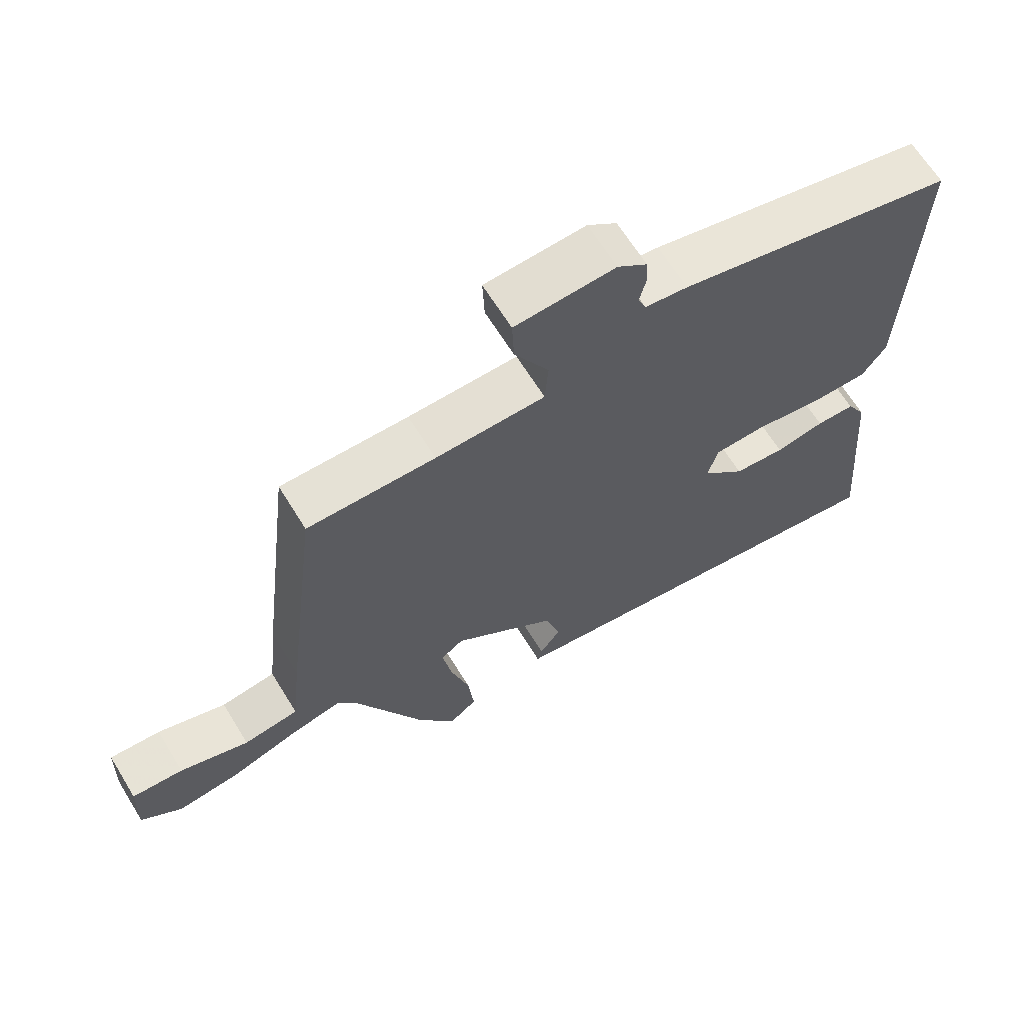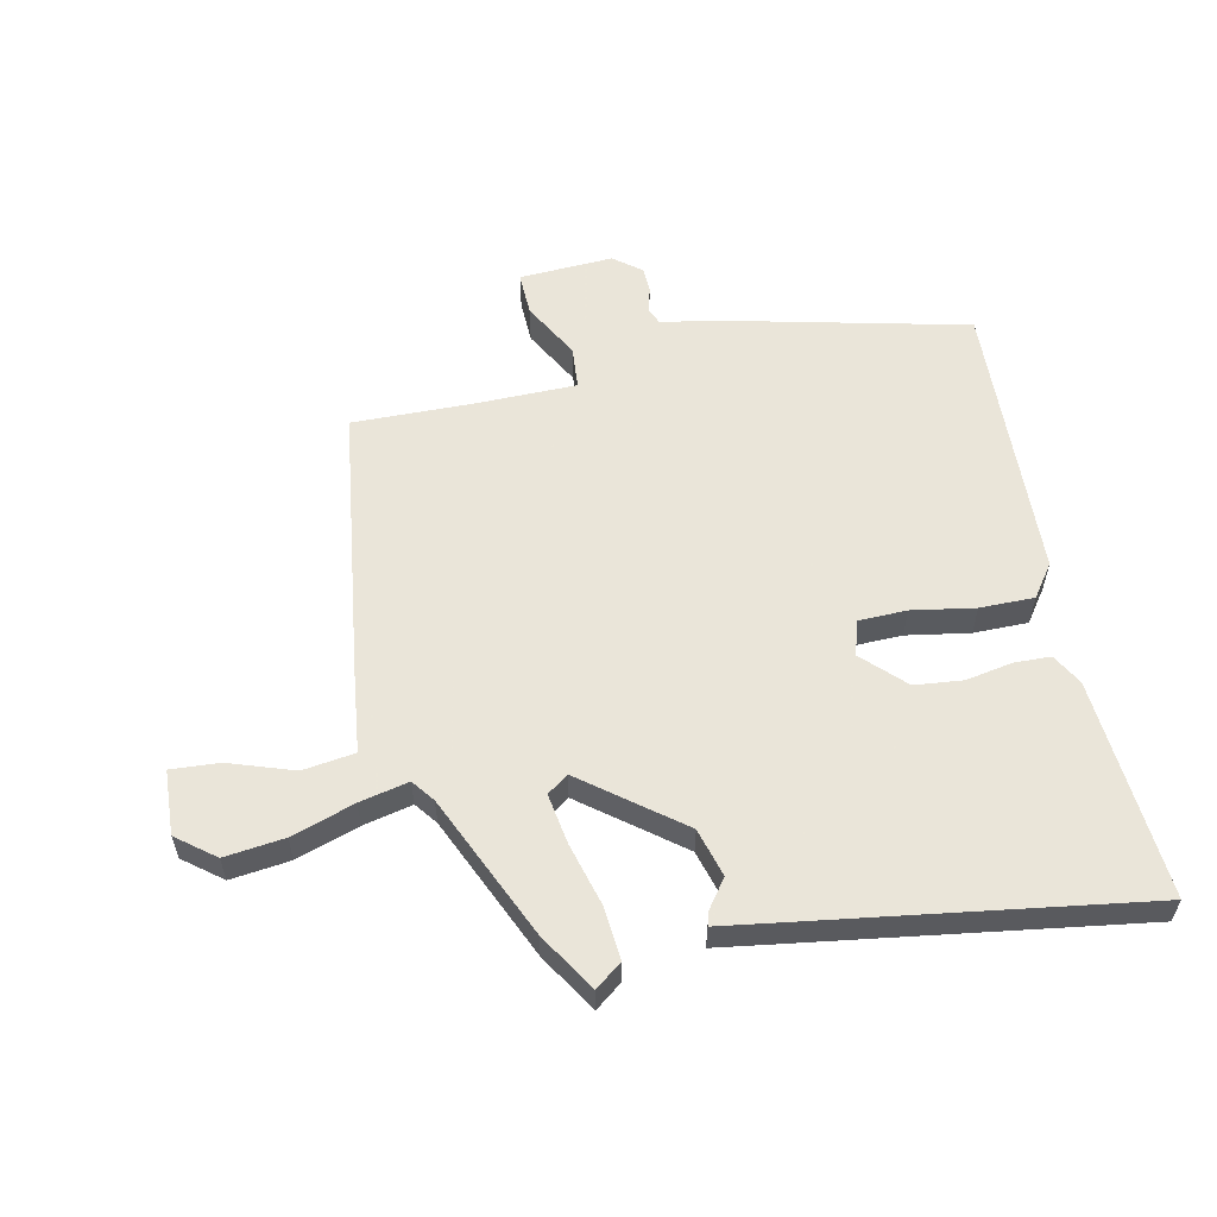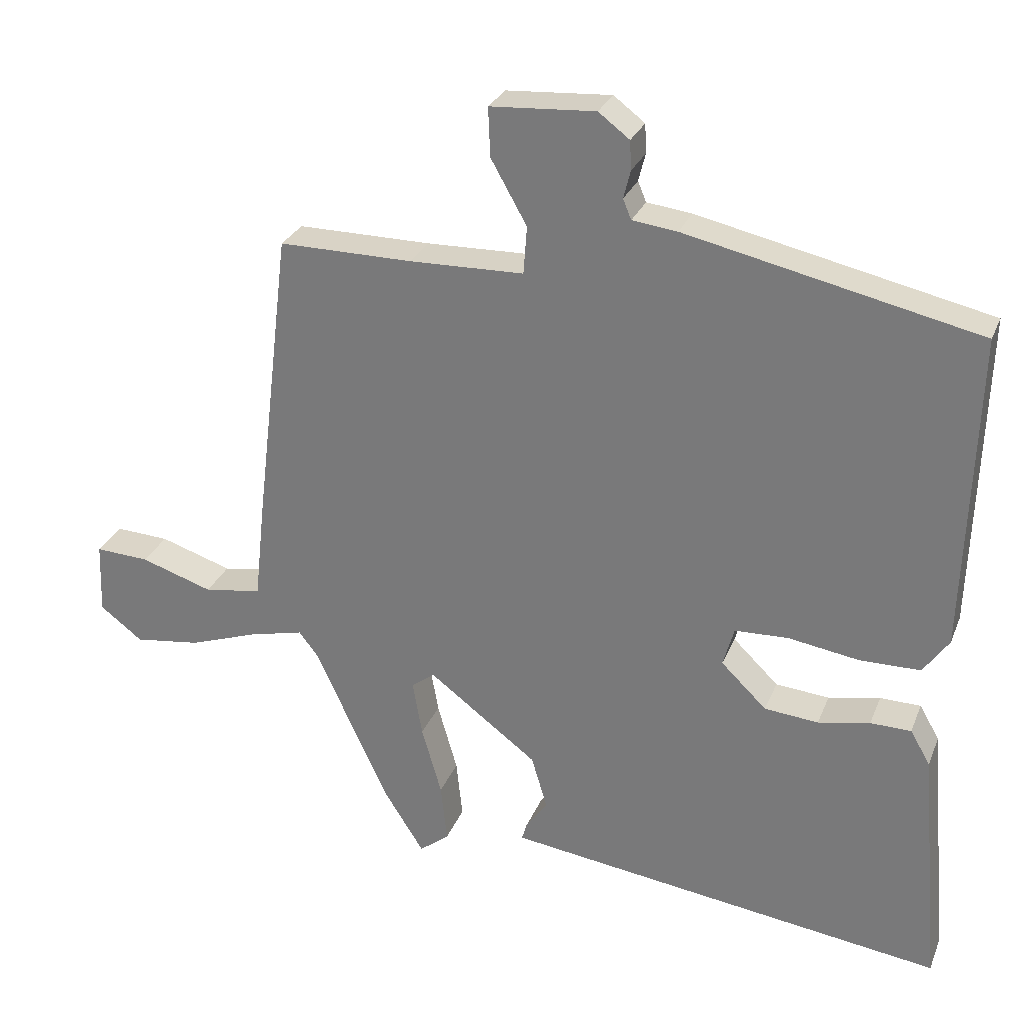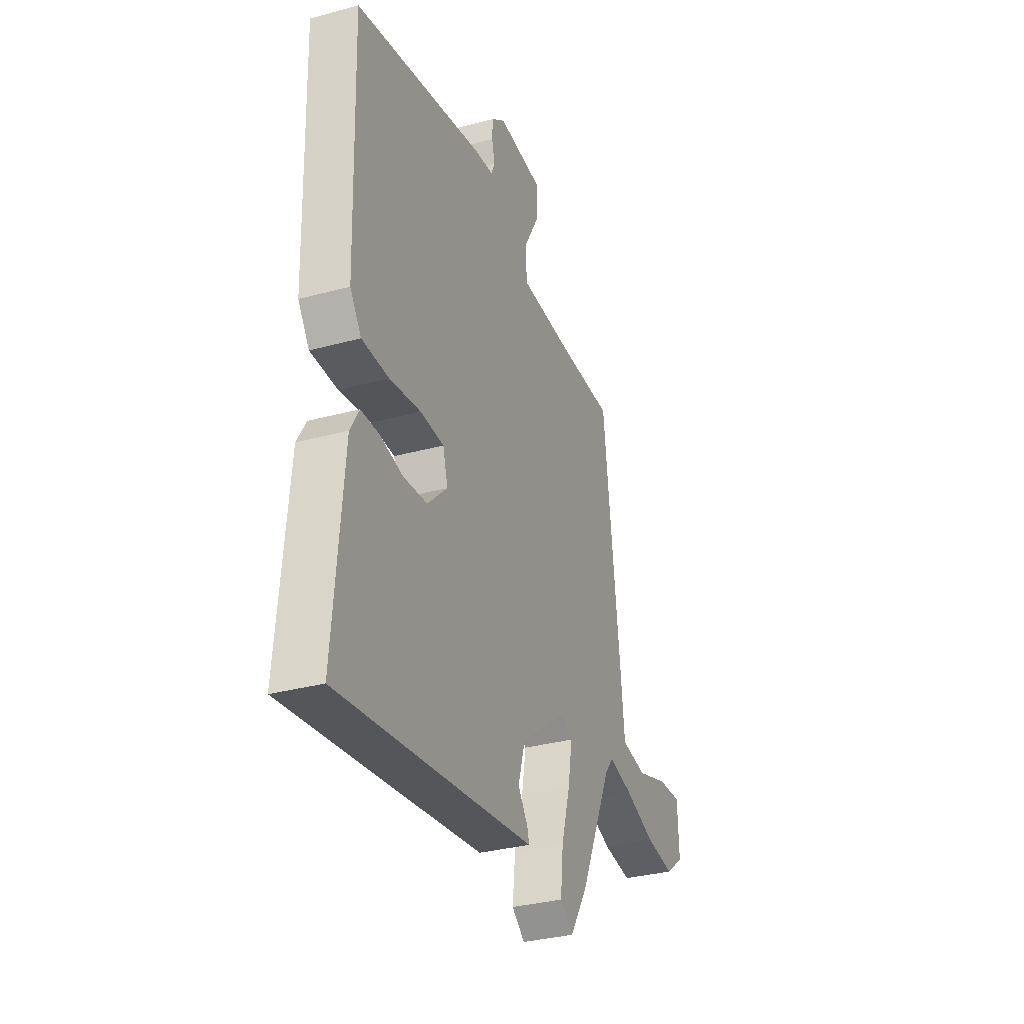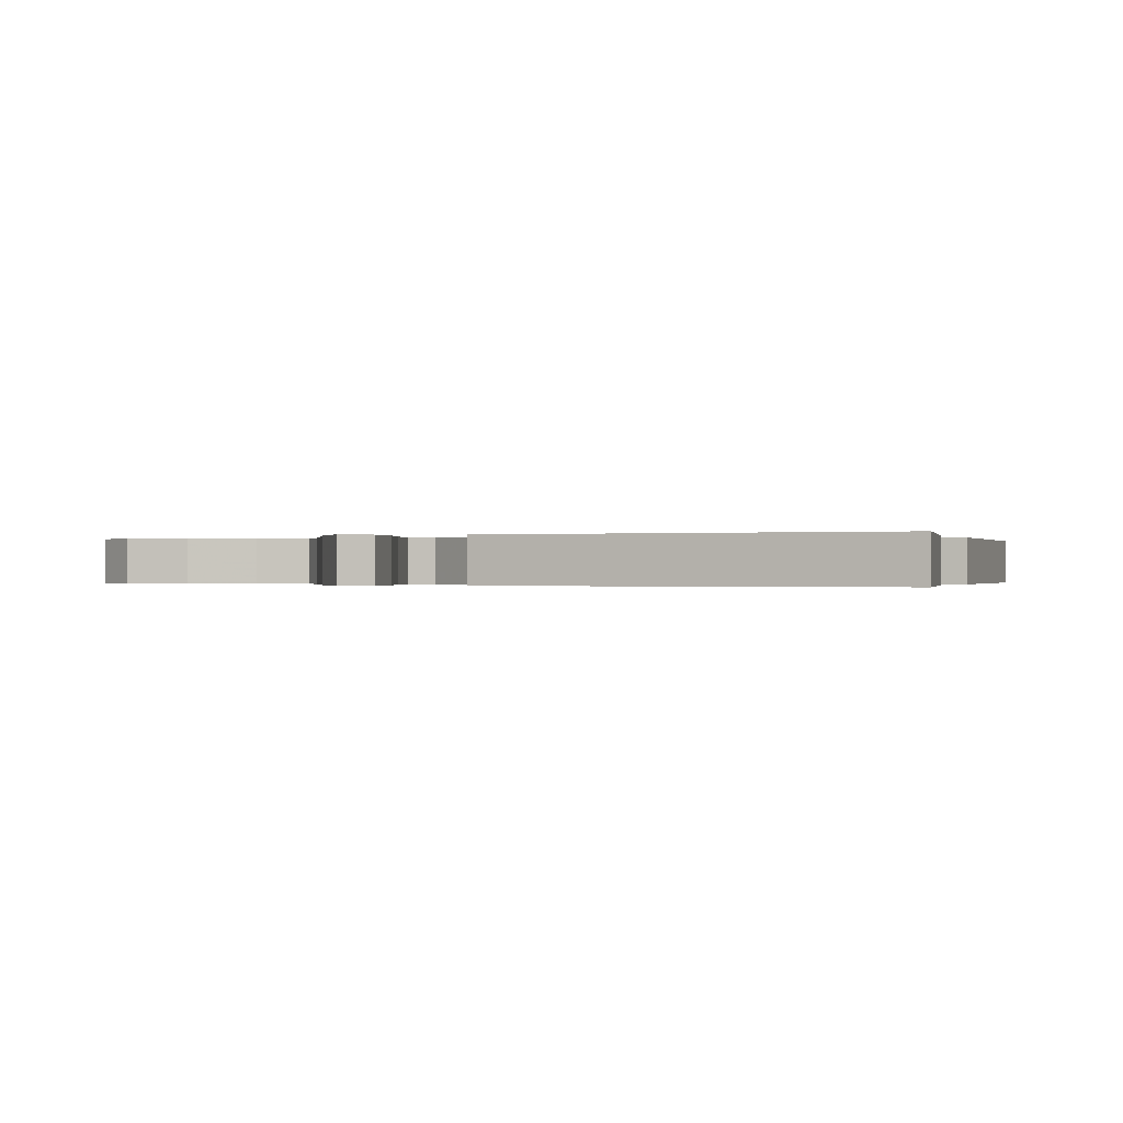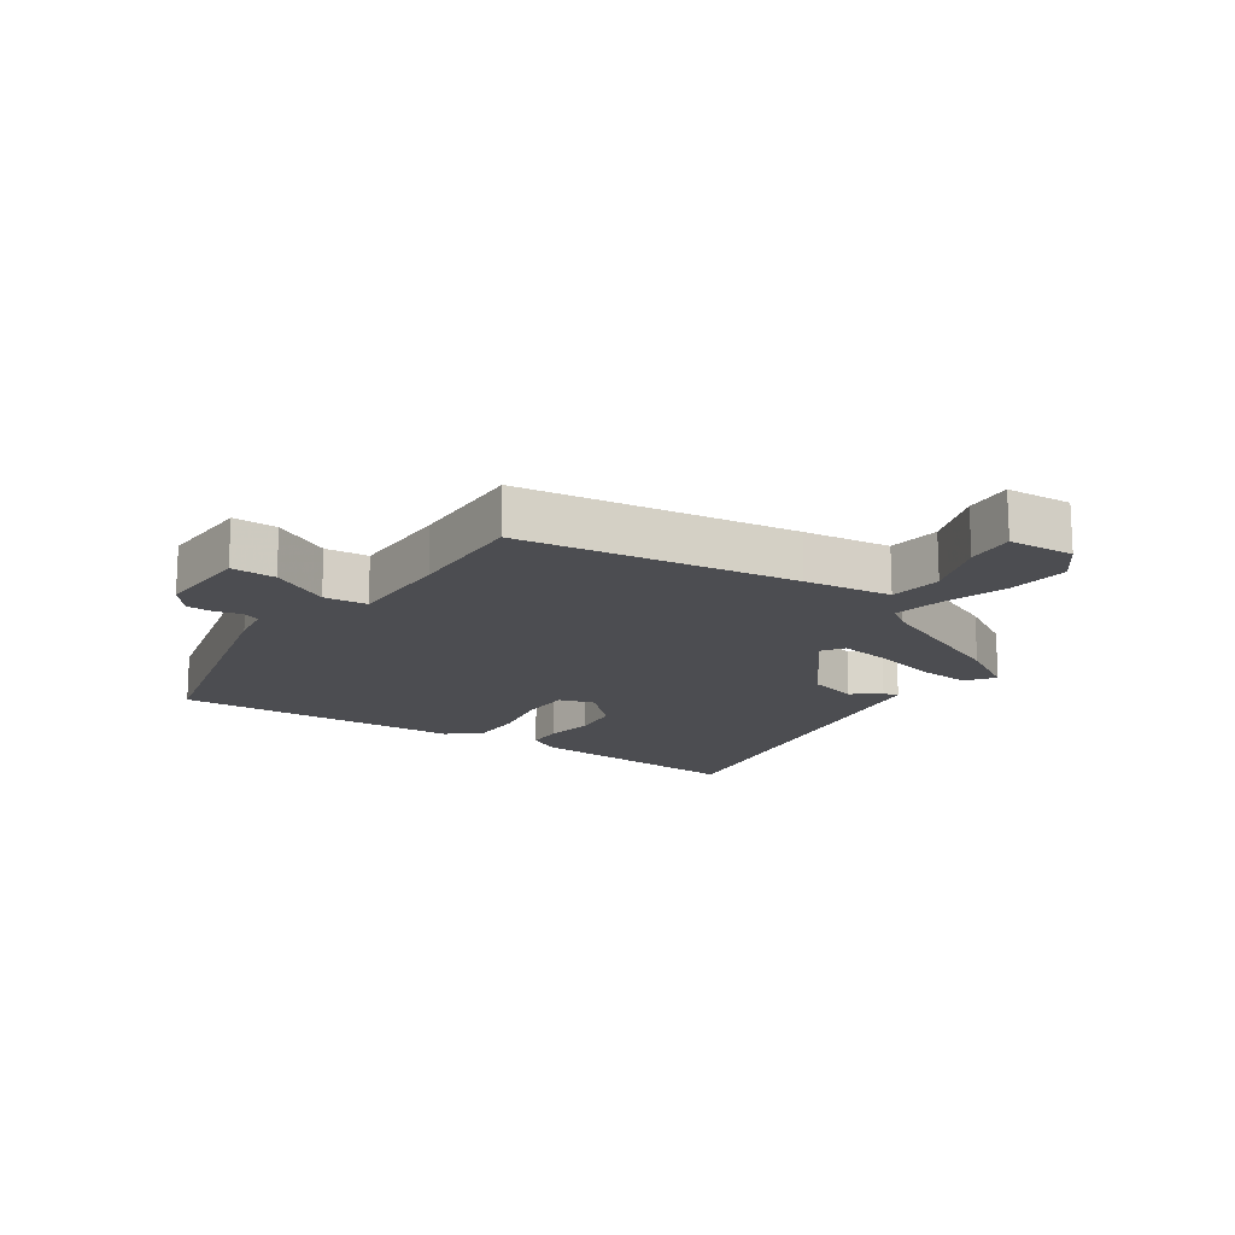
<metadata>
{"format":"obj","ext":"obj","renderer":"f3d","projection":"perspective","resolution":1024,"background":"white","views":[{"elev":65.2,"azim":148.4,"up":"+Z"},{"elev":57.7,"azim":168.8,"up":"+Y"},{"elev":28.1,"azim":-160.9,"up":"+Z"},{"elev":-32.7,"azim":-69.3,"up":"+Z"},{"elev":-0.2,"azim":-163.4,"up":"+Y"},{"elev":-16.1,"azim":57.2,"up":"+Y"}]}
</metadata>
<code>
v 0.359 0.07 -0.446
v 0.3 0.07 -0.539
v 0.257 0.07 -0.505
v 0.266 0.07 -0.419
v 0.295 0.07 -0.318
v 0.309 0.07 -0.237
v 0.275 0.07 -0.212
v 0.117 0.07 -0.331
v 0.094 0.07 -0.409
v 0.126 0.07 -0.454
v 0.133 0.07 -0.478
v 0.037 0.07 -0.491
v -0.508 0.07 -0.564
v -0.477 0.07 -0.208
v -0.448 0.07 -0.158
v -0.389 0.07 -0.157
v -0.314 0.07 -0.172
v -0.236 0.07 -0.165
v -0.17 0.07 -0.101
v -0.186 0.07 -0.044
v -0.264 0.07 -0.041
v -0.366 0.07 -0.057
v -0.454 0.07 -0.056
v -0.491 0.07 -0.003
v -0.505 0.07 0.456
v -0.083 0.07 0.549
v -0.018 0.07 0.557
v -0.006 0.07 0.586
v -0.016 0.07 0.626
v -0.014 0.07 0.668
v 0.031 0.07 0.702
v 0.183 0.07 0.692
v 0.18 0.07 0.621
v 0.128 0.07 0.529
v 0.133 0.07 0.46
v 0.299 0.07 0.456
v 0.492 0.07 0.457
v 0.545 0.07 0.019
v 0.56 0.07 -0.12
v 0.644 0.07 -0.133
v 0.749 0.07 -0.099
v 0.827 0.07 -0.095
v 0.831 0.07 -0.2
v 0.769 0.07 -0.247
v 0.673 0.07 -0.234
v 0.572 0.07 -0.199
v 0.493 0.07 -0.18
v 0.465 0.07 -0.216
v 0.359 0 -0.446
v 0.3 0 -0.539
v 0.257 0 -0.505
v 0.266 0 -0.419
v 0.295 0 -0.318
v 0.309 0 -0.237
v 0.275 0 -0.212
v 0.117 0 -0.331
v 0.094 0 -0.409
v 0.126 0 -0.454
v 0.133 0 -0.478
v 0.037 0 -0.491
v -0.508 0 -0.564
v -0.477 0 -0.208
v -0.448 0 -0.158
v -0.389 0 -0.157
v -0.314 0 -0.172
v -0.236 0 -0.165
v -0.17 0 -0.101
v -0.186 0 -0.044
v -0.264 0 -0.041
v -0.366 0 -0.057
v -0.454 0 -0.056
v -0.491 0 -0.003
v -0.505 0 0.456
v -0.083 0 0.549
v -0.018 0 0.557
v -0.006 0 0.586
v -0.016 0 0.626
v -0.014 0 0.668
v 0.031 0 0.702
v 0.183 0 0.692
v 0.18 0 0.621
v 0.128 0 0.529
v 0.133 0 0.46
v 0.299 0 0.456
v 0.492 0 0.457
v 0.545 0 0.019
v 0.56 0 -0.12
v 0.644 0 -0.133
v 0.749 0 -0.099
v 0.827 0 -0.095
v 0.831 0 -0.2
v 0.769 0 -0.247
v 0.673 0 -0.234
v 0.572 0 -0.199
v 0.493 0 -0.18
v 0.465 0 -0.216
f 44 45 46
f 43 44 46
f 42 43 46
f 41 42 46
f 40 41 46
f 39 40 46 47
f 38 39 47
f 37 38 47
f 36 37 47
f 35 36 47 48
f 32 33 34
f 31 32 34
f 30 31 34
f 29 30 34
f 28 29 34
f 27 28 34 35
f 26 27 35
f 25 26 35
f 24 25 35
f 23 24 35
f 22 23 35
f 21 22 35
f 20 21 35
f 19 20 35 48
f 15 16 17
f 14 15 17
f 13 14 17
f 12 13 17
f 11 12 17
f 10 11 17
f 9 10 17
f 8 9 17 18
f 7 8 18 19
f 3 4 5
f 2 3 5
f 1 2 5
f 48 1 5
f 48 5 6
f 7 19 48
f 6 7 48
f 94 93 92
f 94 92 91
f 94 91 90
f 94 90 89
f 94 89 88
f 95 94 88 87
f 95 87 86
f 95 86 85
f 95 85 84
f 96 95 84 83
f 82 81 80
f 82 80 79
f 82 79 78
f 82 78 77
f 82 77 76
f 83 82 76 75
f 83 75 74
f 83 74 73
f 83 73 72
f 83 72 71
f 83 71 70
f 83 70 69
f 83 69 68
f 96 83 68 67
f 65 64 63
f 65 63 62
f 65 62 61
f 65 61 60
f 65 60 59
f 65 59 58
f 65 58 57
f 66 65 57 56
f 67 66 56 55
f 53 52 51
f 53 51 50
f 53 50 49
f 53 49 96
f 54 53 96
f 96 67 55
f 96 55 54
f 1 49 50 2
f 2 50 51 3
f 3 51 52 4
f 4 52 53 5
f 5 53 54 6
f 6 54 55 7
f 7 55 56 8
f 8 56 57 9
f 9 57 58 10
f 10 58 59 11
f 11 59 60 12
f 12 60 61 13
f 13 61 62 14
f 14 62 63 15
f 15 63 64 16
f 16 64 65 17
f 17 65 66 18
f 18 66 67 19
f 19 67 68 20
f 20 68 69 21
f 21 69 70 22
f 22 70 71 23
f 23 71 72 24
f 24 72 73 25
f 25 73 74 26
f 26 74 75 27
f 27 75 76 28
f 28 76 77 29
f 29 77 78 30
f 30 78 79 31
f 31 79 80 32
f 32 80 81 33
f 33 81 82 34
f 34 82 83 35
f 35 83 84 36
f 36 84 85 37
f 37 85 86 38
f 38 86 87 39
f 39 87 88 40
f 40 88 89 41
f 41 89 90 42
f 42 90 91 43
f 43 91 92 44
f 44 92 93 45
f 45 93 94 46
f 46 94 95 47
f 47 95 96 48
f 48 96 49 1

</code>
